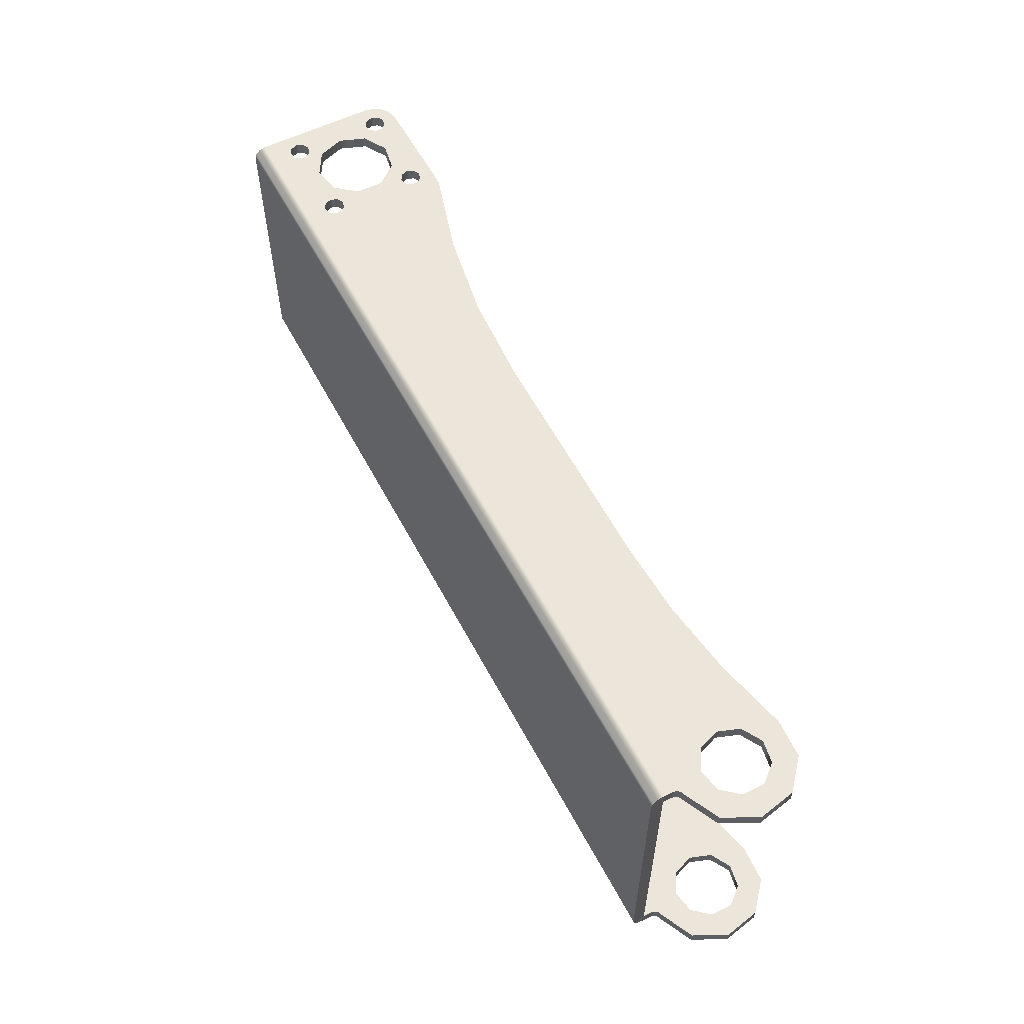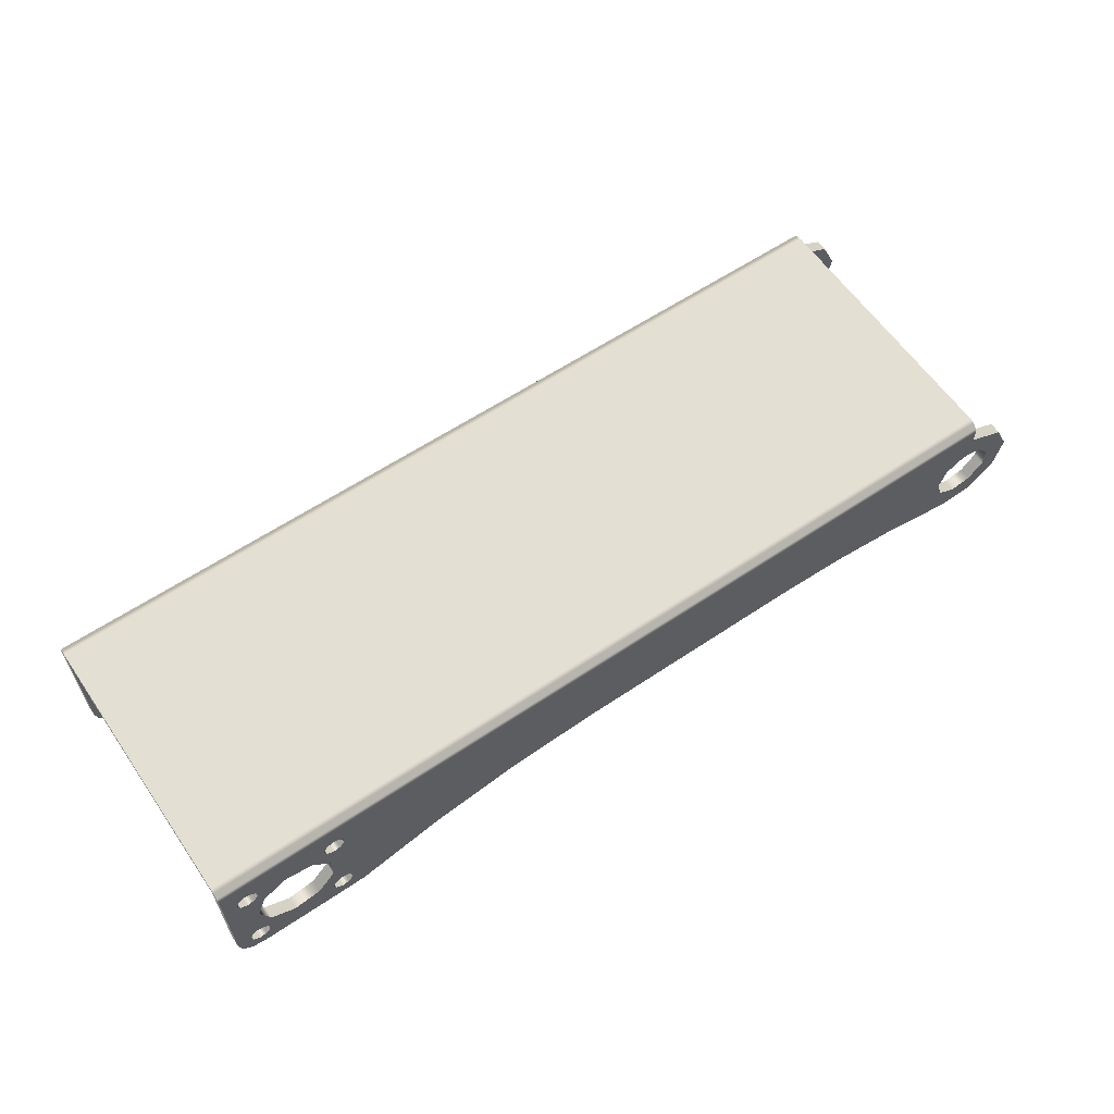
<metadata>
{"format":"obj","ext":"obj","renderer":"f3d","projection":"perspective","resolution":1024,"background":"white","views":[{"elev":56.8,"azim":62.8,"up":"+Y"},{"elev":60.9,"azim":-34.5,"up":"+Z"}]}
</metadata>
<code>
o ソリッド1.005
v 0.008247 -0.01865 -0.008647
v 0.008247 -0.01715 -0.008647
v 0.01905 -0.01865 -0.005523
v 0.01905 -0.01715 -0.005523
v 0.03014 -0.01865 -0.003633
v 0.03014 -0.01715 -0.003633
v 0.04138 -0.01715 -0.003
v 0.04138 -0.01865 -0.003
v 0.07102 -0.01715 -0.003
v 0.07102 -0.01865 -0.003
v 0.07102 0.01715 -0.003
v 0.04138 0.01715 -0.003
v 0.07102 0.01865 -0.003
v 0.04138 0.01865 -0.003
v 0.08015 -0.01865 -0.003418
v 0.08015 -0.01715 -0.003418
v 0.0892 -0.01865 -0.004667
v 0.0892 -0.01715 -0.004667
v 0.0981 -0.01865 -0.006738
v 0.0981 -0.01715 -0.006738
v 0.0981 0.01865 -0.006738
v 0.0981 0.01715 -0.006738
v 0.0892 0.01865 -0.004667
v 0.0892 0.01715 -0.004667
v 0.08015 0.01865 -0.003418
v 0.08015 0.01715 -0.003418
v 0.03014 0.01715 -0.003633
v 0.03014 0.01865 -0.003633
v 0.01905 0.01865 -0.005523
v 0.01905 0.01715 -0.005523
v 0.008247 0.01865 -0.008647
v 0.008247 0.01715 -0.008647
v 0.006262 0.01715 -0.006824
v 0.005385 0.01715 -0.006973
v 0.005673 0.01715 -0.008693
v 0.0056 0.01715 -0.008694
v 0.005649 0.01715 -0.008694
v 0.005624 0.01715 -0.008694
v 0.006277 0.01715 -0.004572
v 0.006844 0.01715 -0.005257
v 0.006838 0.01715 -0.006147
v 0.00471 0.01715 0.001679
v 0.004687 0.01715 -0.001741
v 0.005402 0.01715 -0.004412
v 0.002472 0.01715 -0.004346
v 0.004629 0.01715 -0.004852
v -0.000901 0.01715 -0.004918
v 0.00432 0.01715 -0.005685
v -0.004469 0.01715 -0.005183
v -0.004475 0.01715 -0.006072
v 0.09695 0.01715 0.002591
v 0.006913 0.01715 0.005167
v 0.006336 0.01715 0.004489
v 0.096 0.01715 2.6e-05
v 0.09692 0.01715 -0.002551
v 0.09928 0.01715 -0.003935
v 0.1026 0.01715 -0.006494
v 0.106 0.01715 -0.003548
v 0.1069 0.01715 0.000875
v 0.1037 0.01715 -0.001393
v 0.102 0.01715 -0.003477
v 0.105 0.01715 0.004933
v 0.102 0.01715 0.003451
v 0.1038 0.01715 0.001343
v 0.09933 0.01715 0.003944
v 0.1009 0.01715 0.006939
v 0.1005 0.01715 0.007113
v 0.006918 0.01715 0.006056
v 0.1002 0.01715 0.007473
v 0.006351 0.01715 0.006741
v 0.1001 0.01715 0.007937
v 0.1001 0.01715 0.009
v 0.005477 0.01715 0.006901
v -0.008593 0.01715 0.009714
v -0.005837 0.01715 0.006976
v -0.00661 0.01715 0.006536
v -0.00692 0.01715 0.005702
v -0.008694 0.01715 -0.0056
v -0.006621 0.01715 0.004865
v -0.005 0.01715 3.3e-05
v -0.005854 0.01715 0.004415
v -0.003809 0.01715 0.003239
v -0.004977 0.01715 0.004564
v -0.000836 0.01715 0.00493
v -0.004401 0.01715 0.005241
v 0.004394 0.01715 0.005628
v -0.004395 0.01715 0.00613
v 0.004704 0.01715 0.006462
v -0.004962 0.01715 0.006815
v -0.008302 0.01715 -0.007102
v -0.006695 0.01715 -0.006449
v -0.006994 0.01715 -0.005611
v -0.006684 0.01715 -0.004777
v -0.005928 0.01715 -0.006898
v -0.007211 0.01715 -0.008208
v -0.005714 0.01715 -0.00862
v 0.004618 0.01715 -0.006523
v -0.005051 0.01715 -0.00675
v -0.005911 0.01715 -0.004338
v -0.003851 0.01715 -0.003189
v -0.005037 0.01715 -0.004498
v 0.00546 0.01715 0.004341
v 0.002528 0.01715 0.004314
v 0.004693 0.01715 0.004791
v 0.005673 -0.01715 -0.008693
v 0.005673 -0.01865 -0.008693
v 0.006262 -0.01865 -0.006824
v 0.005385 -0.01865 -0.006973
v 0.0056 -0.01865 -0.008694
v 0.005649 -0.01865 -0.008694
v 0.005624 -0.01865 -0.008694
v 0.006277 -0.01865 -0.004572
v 0.006844 -0.01865 -0.005257
v 0.006838 -0.01865 -0.006147
v 0.00471 -0.01865 0.001679
v 0.004687 -0.01865 -0.001741
v 0.005402 -0.01865 -0.004412
v 0.002472 -0.01865 -0.004346
v 0.004629 -0.01865 -0.004852
v -0.000901 -0.01865 -0.004918
v 0.00432 -0.01865 -0.005685
v -0.004475 -0.01865 -0.006072
v 0.004618 -0.01865 -0.006523
v -0.005051 -0.01865 -0.00675
v -0.005928 -0.01865 -0.006898
v -0.007211 -0.01865 -0.008208
v -0.008302 -0.01865 -0.007102
v -0.006695 -0.01865 -0.006449
v -0.008694 -0.01865 -0.0056
v -0.006994 -0.01865 -0.005611
v -0.006684 -0.01865 -0.004777
v 0.09695 -0.01865 0.002591
v 0.006913 -0.01865 0.005167
v 0.006336 -0.01865 0.004489
v 0.096 -0.01865 2.6e-05
v 0.09692 -0.01865 -0.002551
v 0.09928 -0.01865 -0.003935
v 0.1026 -0.01865 -0.006494
v 0.106 -0.01865 -0.003548
v 0.102 -0.01865 -0.003477
v 0.1037 -0.01865 -0.001393
v 0.1069 -0.01865 0.000875
v 0.1038 -0.01865 0.001343
v 0.102 -0.01865 0.003451
v 0.105 -0.01865 0.004933
v 0.09933 -0.01865 0.003944
v 0.1009 -0.01865 0.006939
v 0.1005 -0.01865 0.007113
v 0.006918 -0.01865 0.006056
v 0.1002 -0.01865 0.007473
v 0.006351 -0.01865 0.006741
v 0.1001 -0.01865 0.007937
v 0.1001 -0.01865 0.009
v 0.005477 -0.01865 0.006901
v -0.008593 -0.01865 0.009714
v -0.005837 -0.01865 0.006976
v -0.00661 -0.01865 0.006536
v -0.00692 -0.01865 0.005702
v -0.006621 -0.01865 0.004865
v -0.005 -0.01865 3.3e-05
v -0.005854 -0.01865 0.004415
v -0.003809 -0.01865 0.003239
v -0.004977 -0.01865 0.004564
v -0.000836 -0.01865 0.00493
v -0.004401 -0.01865 0.005241
v -0.004395 -0.01865 0.00613
v 0.004394 -0.01865 0.005628
v 0.004704 -0.01865 0.006462
v -0.005714 -0.01865 -0.00862
v -0.004962 -0.01865 0.006815
v 0.00546 -0.01865 0.004341
v 0.002528 -0.01865 0.004314
v 0.004693 -0.01865 0.004791
v -0.005911 -0.01865 -0.004338
v -0.003851 -0.01865 -0.003189
v -0.005037 -0.01865 -0.004498
v -0.004469 -0.01865 -0.005183
v -0.003851 0.01865 -0.003189
v -0.005 0.01865 3.3e-05
v -0.003809 0.01865 0.003239
v -0.000836 0.01865 0.00493
v 0.002528 0.01865 0.004314
v 0.00471 0.01865 0.001679
v 0.004687 0.01865 -0.001741
v 0.002472 0.01865 -0.004346
v -0.000901 0.01865 -0.004918
v 0.09692 0.01865 -0.002551
v 0.096 0.01865 2.6e-05
v 0.09695 0.01865 0.002591
v 0.09933 0.01865 0.003944
v 0.102 0.01865 0.003451
v 0.1038 0.01865 0.001343
v 0.1037 0.01865 -0.001393
v 0.102 0.01865 -0.003477
v 0.09928 0.01865 -0.003935
v 0.004693 0.01865 0.004791
v 0.004394 0.01865 0.005628
v 0.004704 0.01865 0.006462
v 0.005477 0.01865 0.006901
v 0.006351 0.01865 0.006741
v 0.006918 0.01865 0.006056
v 0.006913 0.01865 0.005167
v 0.006336 0.01865 0.004489
v 0.00546 0.01865 0.004341
v -0.006621 0.01865 0.004865
v -0.00692 0.01865 0.005702
v -0.00661 0.01865 0.006536
v -0.005837 0.01865 0.006976
v -0.004962 0.01865 0.006815
v -0.004395 0.01865 0.00613
v -0.004401 0.01865 0.005241
v -0.004977 0.01865 0.004564
v -0.005854 0.01865 0.004415
v -0.006695 0.01865 -0.006449
v -0.006994 0.01865 -0.005611
v -0.006684 0.01865 -0.004777
v -0.005911 0.01865 -0.004338
v -0.005037 0.01865 -0.004498
v -0.004469 0.01865 -0.005183
v -0.004475 0.01865 -0.006072
v -0.005051 0.01865 -0.00675
v -0.005928 0.01865 -0.006898
v 0.004618 0.01865 -0.006523
v 0.00432 0.01865 -0.005685
v 0.004629 0.01865 -0.004852
v 0.005402 0.01865 -0.004412
v 0.006277 0.01865 -0.004572
v 0.006844 0.01865 -0.005257
v 0.006838 0.01865 -0.006147
v 0.006262 0.01865 -0.006824
v 0.005385 0.01865 -0.006973
v 0.1001 0.01865 0.007937
v 0.1002 0.01865 0.007473
v 0.1005 0.01865 0.007113
v 0.1009 0.01865 0.006939
v 0.105 0.01865 0.004933
v 0.1069 0.01865 0.000875
v 0.106 0.01865 -0.003548
v 0.1026 0.01865 -0.006494
v 0.005673 0.01865 -0.008693
v 0.005649 0.01865 -0.008694
v 0.005624 0.01865 -0.008694
v 0.0056 0.01865 -0.008694
v -0.005714 0.01865 -0.00862
v -0.007211 0.01865 -0.008208
v -0.008302 0.01865 -0.007102
v -0.008694 0.01865 -0.0056
v 0.1001 0.01865 0.009
v -0.008593 0.01865 0.009714
v 0.1001 0.01845 0.00975
v -0.008588 0.01845 0.01046
v 0.1001 0.0179 0.0103
v -0.008585 0.0179 0.01101
v -0.008583 0.01715 0.01121
v 0.1001 0.01715 0.0105
v -0.008593 0.01715 0.009714
v -0.008593 0.01715 0.009714
v -0.008593 0.01715 0.009715
v 0.1001 0.01715 0.009
v 0.1001 0.01715 0.009001
v 0.1001 0.01715 0.009001
v -0.008583 -0.01715 0.01121
v -0.008593 -0.01715 0.009715
v 0.1001 -0.01715 0.009001
v 0.1001 -0.01715 0.0105
v 0.1001 -0.0179 0.0103
v -0.008585 -0.0179 0.01101
v 0.1001 -0.01845 0.00975
v -0.008588 -0.01845 0.01046
v -0.008593 -0.01715 0.009714
v -0.008593 -0.01715 0.009714
v -0.008593 -0.01715 0.009714
v 0.1001 -0.01715 0.009001
v 0.1001 -0.01715 0.009
v 0.1001 -0.01715 0.009
v -0.003809 -0.01715 0.003239
v -0.005 -0.01715 3.3e-05
v -0.003851 -0.01715 -0.003189
v -0.000901 -0.01715 -0.004918
v 0.002472 -0.01715 -0.004346
v 0.004687 -0.01715 -0.001741
v 0.00471 -0.01715 0.001679
v 0.002528 -0.01715 0.004314
v -0.000836 -0.01715 0.00493
v 0.09695 -0.01715 0.002591
v 0.096 -0.01715 2.6e-05
v 0.09692 -0.01715 -0.002551
v 0.09928 -0.01715 -0.003935
v 0.102 -0.01715 -0.003477
v 0.1037 -0.01715 -0.001393
v 0.1038 -0.01715 0.001343
v 0.102 -0.01715 0.003451
v 0.09933 -0.01715 0.003944
v 0.004629 -0.01715 -0.004852
v 0.00432 -0.01715 -0.005685
v 0.004618 -0.01715 -0.006523
v 0.005385 -0.01715 -0.006973
v 0.006262 -0.01715 -0.006824
v 0.006838 -0.01715 -0.006147
v 0.006844 -0.01715 -0.005257
v 0.006277 -0.01715 -0.004572
v 0.005402 -0.01715 -0.004412
v -0.006684 -0.01715 -0.004777
v -0.006994 -0.01715 -0.005611
v -0.006695 -0.01715 -0.006449
v -0.005928 -0.01715 -0.006898
v -0.005051 -0.01715 -0.00675
v -0.004475 -0.01715 -0.006072
v -0.004469 -0.01715 -0.005183
v -0.005037 -0.01715 -0.004498
v -0.005911 -0.01715 -0.004338
v -0.00661 -0.01715 0.006536
v -0.00692 -0.01715 0.005702
v -0.006621 -0.01715 0.004865
v -0.005854 -0.01715 0.004415
v -0.004977 -0.01715 0.004564
v -0.004401 -0.01715 0.005241
v -0.004395 -0.01715 0.00613
v -0.004962 -0.01715 0.006815
v -0.005837 -0.01715 0.006976
v 0.004704 -0.01715 0.006462
v 0.004394 -0.01715 0.005628
v 0.004693 -0.01715 0.004791
v 0.00546 -0.01715 0.004341
v 0.006336 -0.01715 0.004489
v 0.006913 -0.01715 0.005167
v 0.006918 -0.01715 0.006056
v 0.006351 -0.01715 0.006741
v 0.005477 -0.01715 0.006901
v -0.008694 -0.01715 -0.0056
v -0.008302 -0.01715 -0.007102
v -0.007211 -0.01715 -0.008208
v -0.005714 -0.01715 -0.00862
v 0.0056 -0.01715 -0.008694
v 0.005624 -0.01715 -0.008694
v 0.005649 -0.01715 -0.008694
v 0.1026 -0.01715 -0.006494
v 0.106 -0.01715 -0.003548
v 0.1069 -0.01715 0.000875
v 0.105 -0.01715 0.004933
v 0.1009 -0.01715 0.006939
v 0.1005 -0.01715 0.007113
v 0.1002 -0.01715 0.007473
v 0.1001 -0.01715 0.007937
f 1 2 3
f 3 2 4
f 3 4 5
f 5 4 6
f 5 6 7
f 7 8 5
f 7 9 8
f 8 9 10
f 11 12 13
f 13 12 14
f 10 9 15
f 15 9 16
f 15 16 17
f 17 16 18
f 17 18 19
f 19 18 20
f 21 22 23
f 23 22 24
f 23 24 25
f 25 24 26
f 25 26 13
f 13 26 11
f 12 27 14
f 14 27 28
f 28 27 29
f 29 27 30
f 29 30 31
f 31 30 32
f 30 33 32
f 32 33 34
f 32 34 35
f 35 34 36
f 35 36 37
f 37 36 38
f 27 39 30
f 30 39 40
f 30 40 41
f 12 42 27
f 27 42 43
f 27 43 39
f 39 43 44
f 44 43 45
f 44 45 46
f 46 45 47
f 46 47 48
f 48 47 49
f 48 49 50
f 11 51 12
f 12 51 52
f 12 52 53
f 51 11 54
f 54 11 26
f 54 26 55
f 55 26 24
f 55 24 56
f 56 24 57
f 56 57 58
f 24 22 57
f 59 60 58
f 58 60 61
f 58 61 56
f 62 63 59
f 59 63 64
f 59 64 60
f 63 62 65
f 65 62 66
f 65 66 67
f 65 67 68
f 68 67 69
f 68 69 70
f 70 69 71
f 70 71 72
f 70 72 73
f 73 72 74
f 73 74 75
f 75 74 76
f 76 74 77
f 77 74 78
f 77 78 79
f 79 78 80
f 79 80 81
f 81 80 82
f 81 82 83
f 83 82 84
f 83 84 85
f 85 84 86
f 85 86 87
f 87 86 88
f 87 88 89
f 89 88 73
f 89 73 75
f 90 91 78
f 78 91 92
f 78 92 93
f 91 90 94
f 94 90 95
f 94 95 36
f 36 95 96
f 41 33 30
f 97 98 34
f 34 98 94
f 34 94 36
f 98 97 50
f 50 97 48
f 93 99 78
f 78 99 80
f 80 99 100
f 100 99 101
f 100 101 47
f 47 101 49
f 65 68 51
f 51 68 52
f 12 53 42
f 42 53 102
f 42 102 103
f 103 102 104
f 103 104 84
f 84 104 86
f 2 1 105
f 105 1 106
f 3 107 1
f 1 107 108
f 1 108 106
f 106 108 109
f 106 109 110
f 110 109 111
f 5 112 3
f 3 112 113
f 3 113 114
f 8 115 5
f 5 115 116
f 5 116 112
f 112 116 117
f 117 116 118
f 117 118 119
f 119 118 120
f 119 120 121
f 121 120 122
f 121 122 123
f 123 122 124
f 123 124 108
f 108 124 125
f 108 125 126
f 126 125 127
f 127 125 128
f 127 128 129
f 129 128 130
f 129 130 131
f 10 132 8
f 8 132 133
f 8 133 134
f 132 10 135
f 135 10 15
f 135 15 136
f 136 15 17
f 136 17 137
f 137 17 19
f 137 19 138
f 138 139 137
f 137 139 140
f 140 139 141
f 141 139 142
f 141 142 143
f 143 142 144
f 144 142 145
f 144 145 146
f 146 145 147
f 146 147 148
f 146 148 149
f 149 148 150
f 149 150 151
f 151 150 152
f 151 152 153
f 151 153 154
f 154 153 155
f 154 155 156
f 156 155 157
f 157 155 158
f 158 155 129
f 158 129 159
f 159 129 160
f 159 160 161
f 161 160 162
f 161 162 163
f 163 162 164
f 163 164 165
f 165 164 166
f 166 164 167
f 166 167 168
f 126 169 108
f 108 169 109
f 166 168 170
f 170 168 154
f 170 154 156
f 146 149 132
f 132 149 133
f 8 134 115
f 115 134 171
f 115 171 172
f 172 171 173
f 172 173 164
f 164 173 167
f 131 174 129
f 129 174 160
f 160 174 175
f 175 174 176
f 175 176 120
f 120 176 177
f 120 177 122
f 114 107 3
f 100 178 80
f 80 178 179
f 80 179 82
f 82 179 180
f 82 180 84
f 84 180 181
f 84 181 103
f 103 181 182
f 103 182 42
f 42 182 183
f 42 183 43
f 43 183 184
f 43 184 45
f 45 184 185
f 45 185 47
f 47 185 186
f 47 186 100
f 100 186 178
f 55 187 54
f 54 187 188
f 54 188 51
f 51 188 189
f 51 189 65
f 65 189 190
f 65 190 63
f 63 190 191
f 63 191 64
f 64 191 192
f 64 192 60
f 60 192 193
f 60 193 61
f 61 193 194
f 61 194 56
f 56 194 195
f 56 195 55
f 55 195 187
f 104 196 86
f 86 196 197
f 86 197 88
f 88 197 198
f 88 198 73
f 73 198 199
f 73 199 70
f 70 199 200
f 70 200 68
f 68 200 201
f 68 201 52
f 52 201 202
f 52 202 53
f 53 202 203
f 53 203 102
f 102 203 204
f 102 204 104
f 104 204 196
f 79 205 77
f 77 205 206
f 77 206 76
f 76 206 207
f 76 207 75
f 75 207 208
f 75 208 89
f 89 208 209
f 89 209 87
f 87 209 210
f 87 210 85
f 85 210 211
f 85 211 83
f 83 211 212
f 83 212 81
f 81 212 213
f 81 213 79
f 79 213 205
f 91 214 92
f 92 214 215
f 92 215 93
f 93 215 216
f 93 216 99
f 99 216 217
f 99 217 101
f 101 217 218
f 101 218 49
f 49 218 219
f 49 219 50
f 50 219 220
f 50 220 98
f 98 220 221
f 98 221 94
f 94 221 222
f 94 222 91
f 91 222 214
f 97 223 48
f 48 223 224
f 48 224 46
f 46 224 225
f 46 225 44
f 44 225 226
f 44 226 39
f 39 226 227
f 39 227 40
f 40 227 228
f 40 228 41
f 41 228 229
f 41 229 33
f 33 229 230
f 33 230 34
f 34 230 231
f 34 231 97
f 97 231 223
f 71 69 232
f 232 69 233
f 233 69 67
f 233 67 234
f 234 67 235
f 235 67 66
f 66 62 235
f 235 62 236
f 236 62 59
f 236 59 237
f 237 59 58
f 237 58 238
f 238 58 57
f 238 57 239
f 239 57 22
f 239 22 21
f 31 32 240
f 240 32 35
f 240 35 241
f 241 35 37
f 241 37 242
f 242 37 38
f 242 38 243
f 243 38 36
f 96 244 36
f 36 244 243
f 96 95 244
f 244 95 245
f 245 95 246
f 246 95 90
f 246 90 247
f 247 90 78
f 232 248 71
f 71 248 72
f 248 249 250
f 250 249 251
f 250 251 252
f 252 251 253
f 252 253 254
f 254 255 252
f 74 256 249
f 249 256 251
f 251 256 257
f 251 257 253
f 253 257 258
f 253 258 254
f 72 248 259
f 259 248 250
f 259 250 260
f 260 250 252
f 260 252 261
f 261 252 255
f 249 247 74
f 74 247 78
f 28 183 14
f 14 183 203
f 14 203 202
f 29 227 28
f 28 227 184
f 28 184 183
f 31 230 29
f 29 230 229
f 29 229 228
f 230 31 231
f 231 31 240
f 231 240 243
f 243 240 241
f 243 241 242
f 244 245 243
f 243 245 222
f 243 222 231
f 231 222 221
f 231 221 223
f 223 221 220
f 223 220 224
f 224 220 219
f 224 219 186
f 186 219 218
f 186 218 178
f 178 218 217
f 178 217 179
f 179 217 247
f 179 247 205
f 205 247 206
f 206 247 249
f 206 249 207
f 207 249 208
f 208 249 199
f 208 199 209
f 209 199 198
f 209 198 210
f 210 198 197
f 210 197 211
f 211 197 181
f 211 181 212
f 212 181 180
f 212 180 213
f 213 180 179
f 213 179 205
f 245 246 222
f 222 246 214
f 214 246 247
f 214 247 215
f 215 247 216
f 216 247 217
f 249 248 199
f 199 248 200
f 200 248 232
f 200 232 233
f 200 233 201
f 201 233 234
f 201 234 190
f 190 234 235
f 190 235 236
f 190 236 191
f 191 236 237
f 191 237 192
f 192 237 193
f 193 237 238
f 193 238 194
f 194 238 195
f 195 238 239
f 195 239 23
f 23 239 21
f 195 23 187
f 187 23 25
f 187 25 188
f 188 25 13
f 188 13 189
f 189 13 14
f 189 14 202
f 224 186 225
f 225 186 185
f 225 185 226
f 226 185 184
f 226 184 227
f 203 183 204
f 204 183 182
f 204 182 196
f 196 182 181
f 196 181 197
f 190 189 201
f 201 189 202
f 228 227 29
f 74 72 256
f 256 72 259
f 256 259 257
f 257 259 260
f 257 260 261
f 261 258 257
f 254 258 262
f 262 258 263
f 258 261 263
f 263 261 264
f 261 255 264
f 264 255 265
f 265 262 266
f 266 262 267
f 266 267 268
f 268 267 269
f 268 269 155
f 155 153 268
f 263 270 262
f 262 270 267
f 267 270 271
f 267 271 269
f 269 271 272
f 269 272 155
f 265 266 264
f 264 266 273
f 273 266 268
f 273 268 274
f 274 268 153
f 274 153 275
f 255 254 265
f 265 254 262
f 263 264 270
f 270 264 273
f 270 273 271
f 271 273 274
f 271 274 275
f 275 272 271
f 276 162 277
f 277 162 160
f 277 160 278
f 278 160 175
f 278 175 279
f 279 175 120
f 279 120 280
f 280 120 118
f 280 118 281
f 281 118 116
f 281 116 282
f 282 116 115
f 282 115 283
f 283 115 172
f 283 172 284
f 284 172 164
f 284 164 276
f 276 164 162
f 285 132 286
f 286 132 135
f 286 135 287
f 287 135 136
f 287 136 288
f 288 136 137
f 288 137 289
f 289 137 140
f 289 140 290
f 290 140 141
f 290 141 291
f 291 141 143
f 291 143 292
f 292 143 144
f 292 144 293
f 293 144 146
f 293 146 285
f 285 146 132
f 294 119 295
f 295 119 121
f 295 121 296
f 296 121 123
f 296 123 297
f 297 123 108
f 297 108 298
f 298 108 107
f 298 107 299
f 299 107 114
f 299 114 300
f 300 114 113
f 300 113 301
f 301 113 112
f 301 112 302
f 302 112 117
f 302 117 294
f 294 117 119
f 303 131 304
f 304 131 130
f 304 130 305
f 305 130 128
f 305 128 306
f 306 128 125
f 306 125 307
f 307 125 124
f 307 124 308
f 308 124 122
f 308 122 309
f 309 122 177
f 309 177 310
f 310 177 176
f 310 176 311
f 311 176 174
f 311 174 303
f 303 174 131
f 312 157 313
f 313 157 158
f 313 158 314
f 314 158 159
f 314 159 315
f 315 159 161
f 315 161 316
f 316 161 163
f 316 163 317
f 317 163 165
f 317 165 318
f 318 165 166
f 318 166 319
f 319 166 170
f 319 170 320
f 320 170 156
f 320 156 312
f 312 156 157
f 321 168 322
f 322 168 167
f 322 167 323
f 323 167 173
f 323 173 324
f 324 173 171
f 324 171 325
f 325 171 134
f 325 134 326
f 326 134 133
f 326 133 327
f 327 133 149
f 327 149 328
f 328 149 151
f 328 151 329
f 329 151 154
f 329 154 321
f 321 154 168
f 330 331 129
f 129 331 127
f 127 331 332
f 127 332 126
f 126 332 169
f 169 332 333
f 334 109 333
f 333 109 169
f 109 334 111
f 111 334 335
f 111 335 110
f 110 335 336
f 110 336 106
f 106 336 105
f 20 337 19
f 19 337 138
f 138 337 338
f 138 338 139
f 139 338 339
f 139 339 142
f 142 339 340
f 142 340 145
f 145 340 147
f 147 340 341
f 341 342 147
f 147 342 148
f 148 342 150
f 150 342 343
f 150 343 344
f 344 152 150
f 275 153 344
f 344 153 152
f 330 129 272
f 272 129 155
f 6 282 7
f 7 282 325
f 7 325 326
f 4 301 6
f 6 301 281
f 6 281 282
f 2 298 4
f 4 298 299
f 4 299 300
f 298 2 297
f 297 2 105
f 297 105 334
f 334 105 336
f 334 336 335
f 334 333 297
f 297 333 332
f 297 332 306
f 306 332 331
f 306 331 305
f 305 331 330
f 305 330 304
f 304 330 303
f 303 330 311
f 311 330 277
f 311 277 278
f 272 313 330
f 330 313 314
f 330 314 277
f 277 314 315
f 277 315 276
f 276 315 316
f 276 316 284
f 284 316 317
f 284 317 318
f 275 329 272
f 272 329 320
f 272 320 312
f 329 275 328
f 328 275 344
f 328 344 343
f 328 343 327
f 327 343 342
f 327 342 293
f 293 342 341
f 293 341 340
f 293 340 292
f 292 340 339
f 292 339 291
f 291 339 290
f 290 339 338
f 290 338 289
f 289 338 288
f 288 338 337
f 288 337 20
f 20 18 288
f 288 18 287
f 287 18 16
f 287 16 286
f 286 16 9
f 286 9 285
f 285 9 7
f 285 7 326
f 311 278 310
f 310 278 279
f 310 279 309
f 309 279 308
f 308 279 295
f 308 295 296
f 295 279 294
f 294 279 280
f 294 280 302
f 302 280 281
f 302 281 301
f 325 282 324
f 324 282 283
f 324 283 323
f 323 283 284
f 323 284 322
f 322 284 318
f 322 318 321
f 321 318 319
f 321 319 329
f 329 319 320
f 293 285 327
f 327 285 326
f 308 296 307
f 307 296 297
f 307 297 306
f 300 301 4
f 312 313 272

</code>
